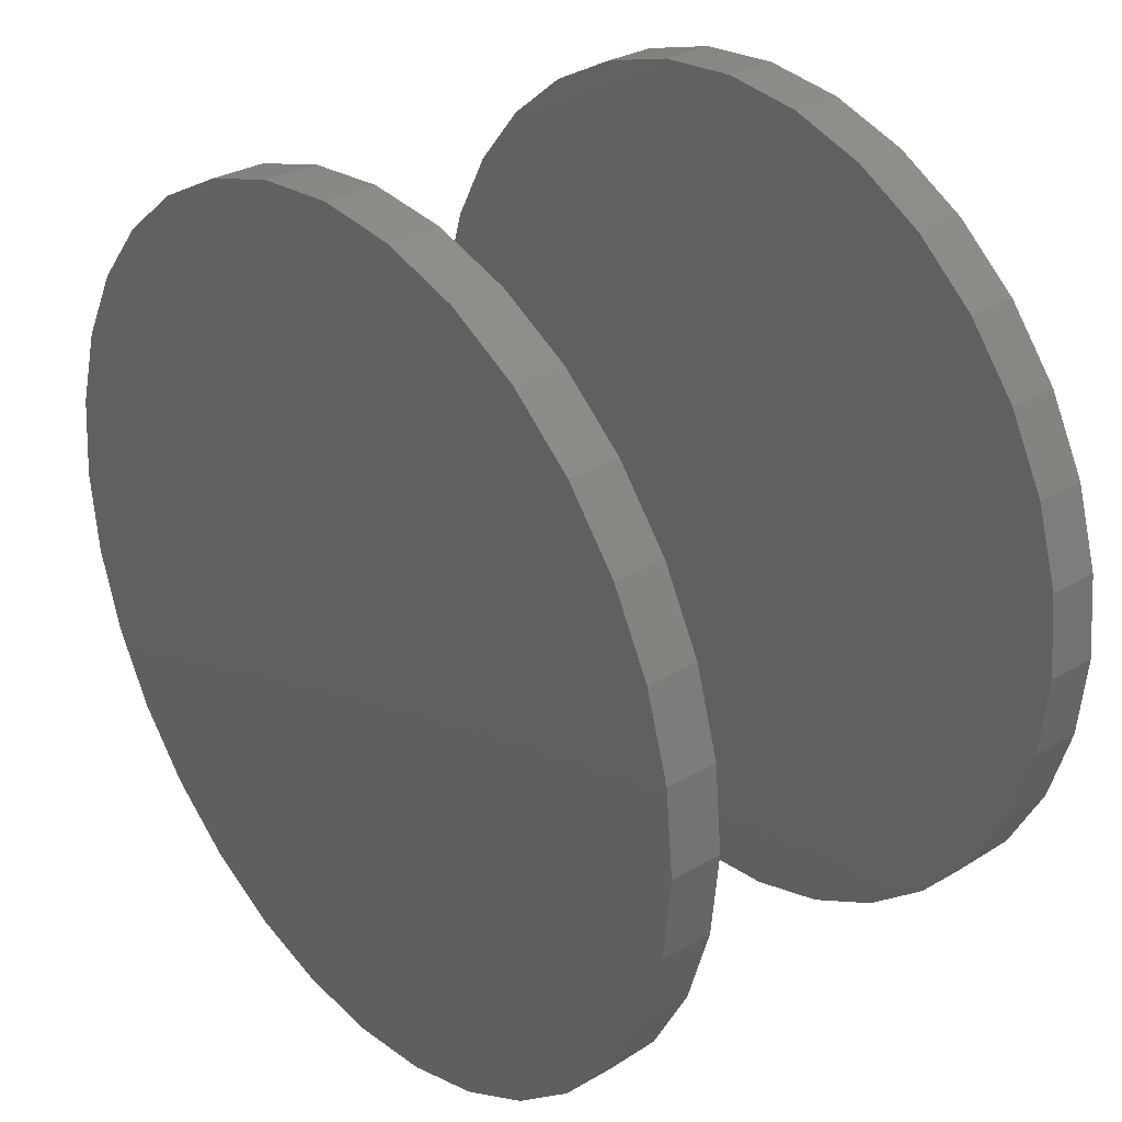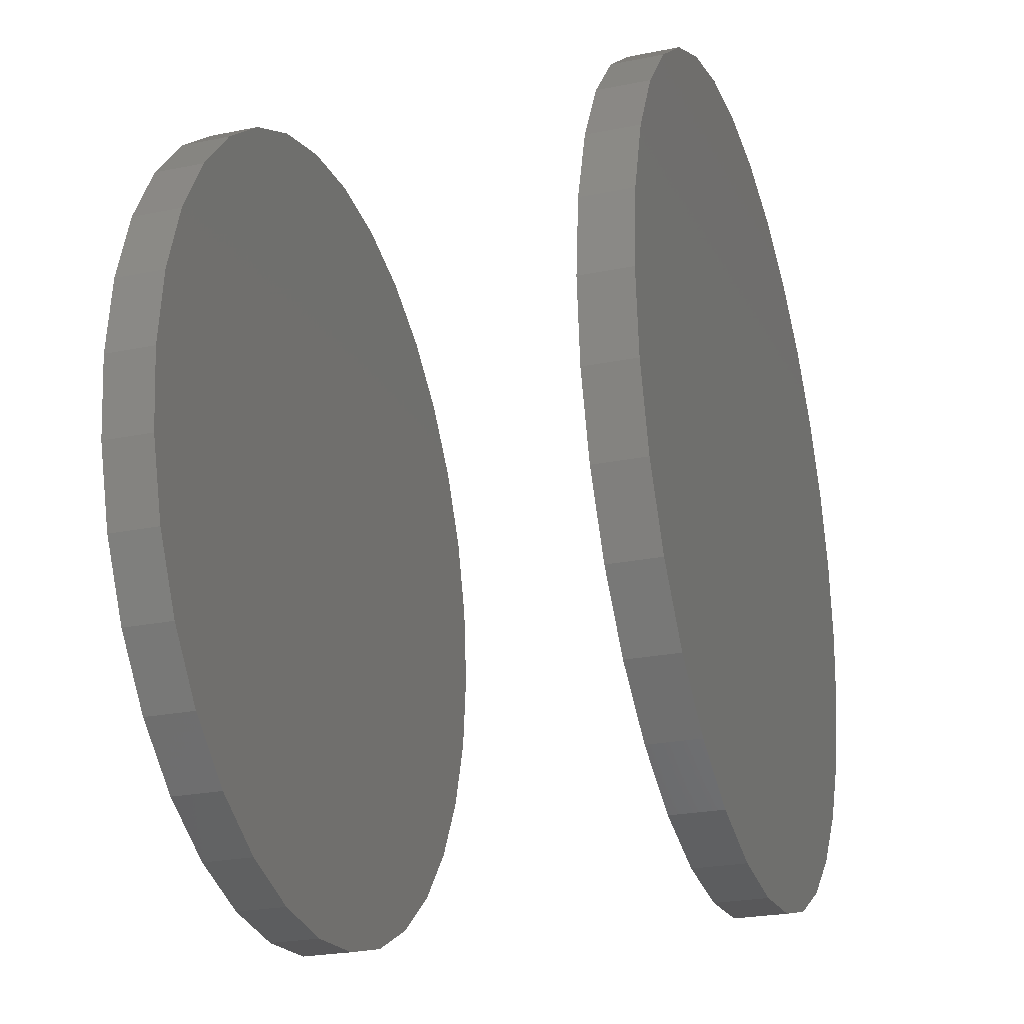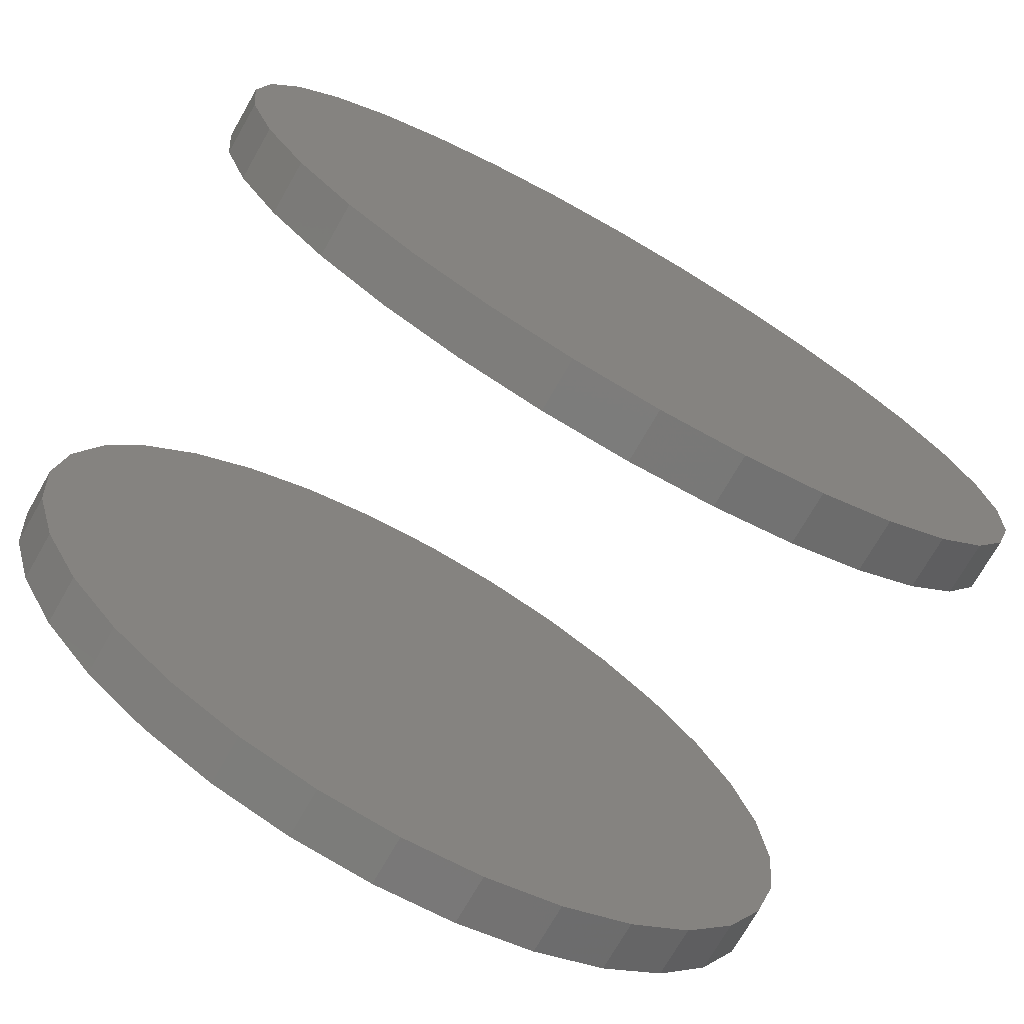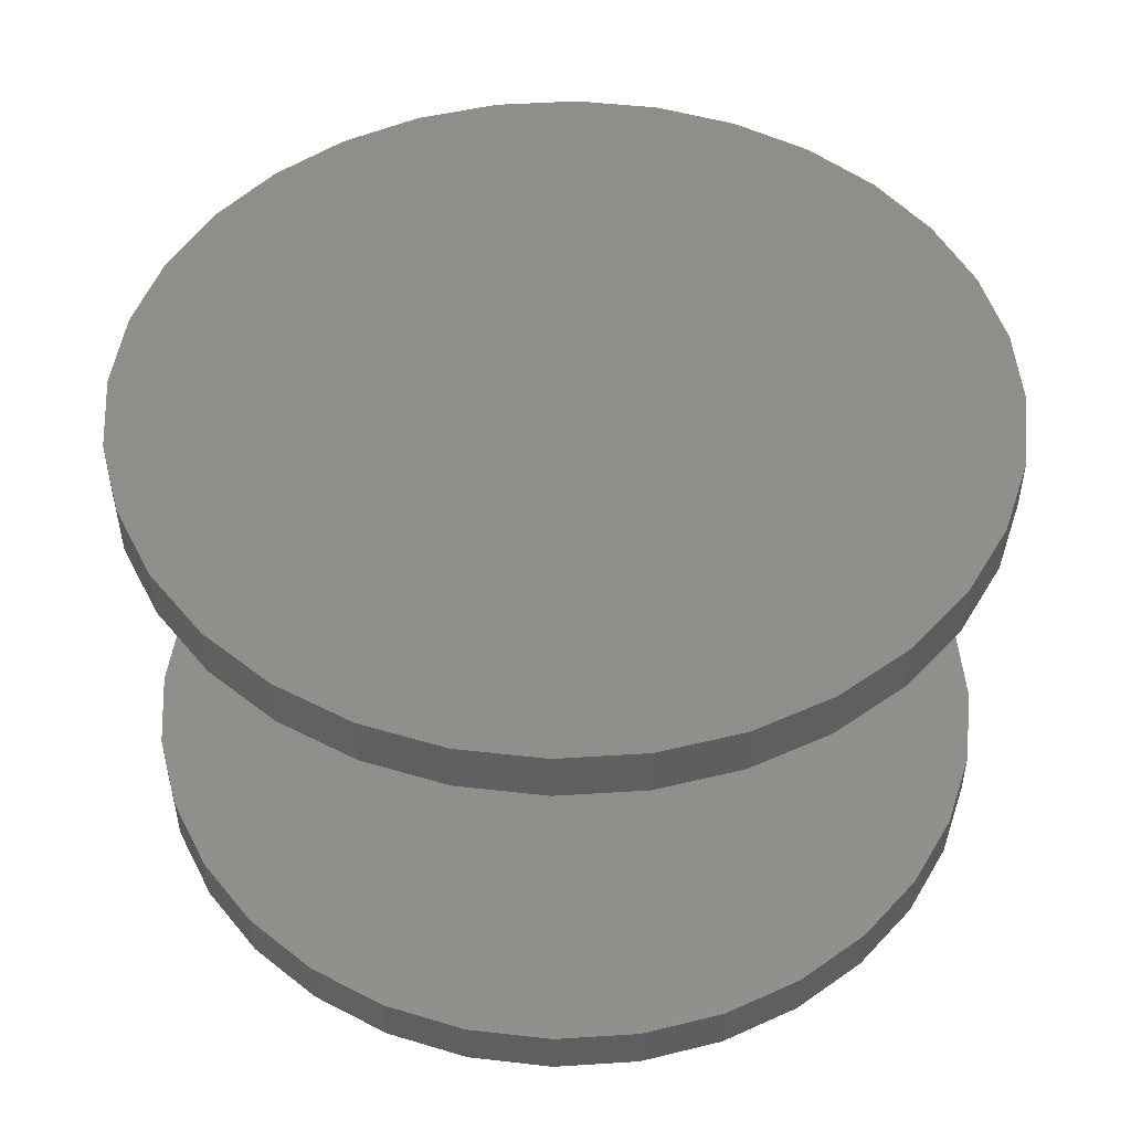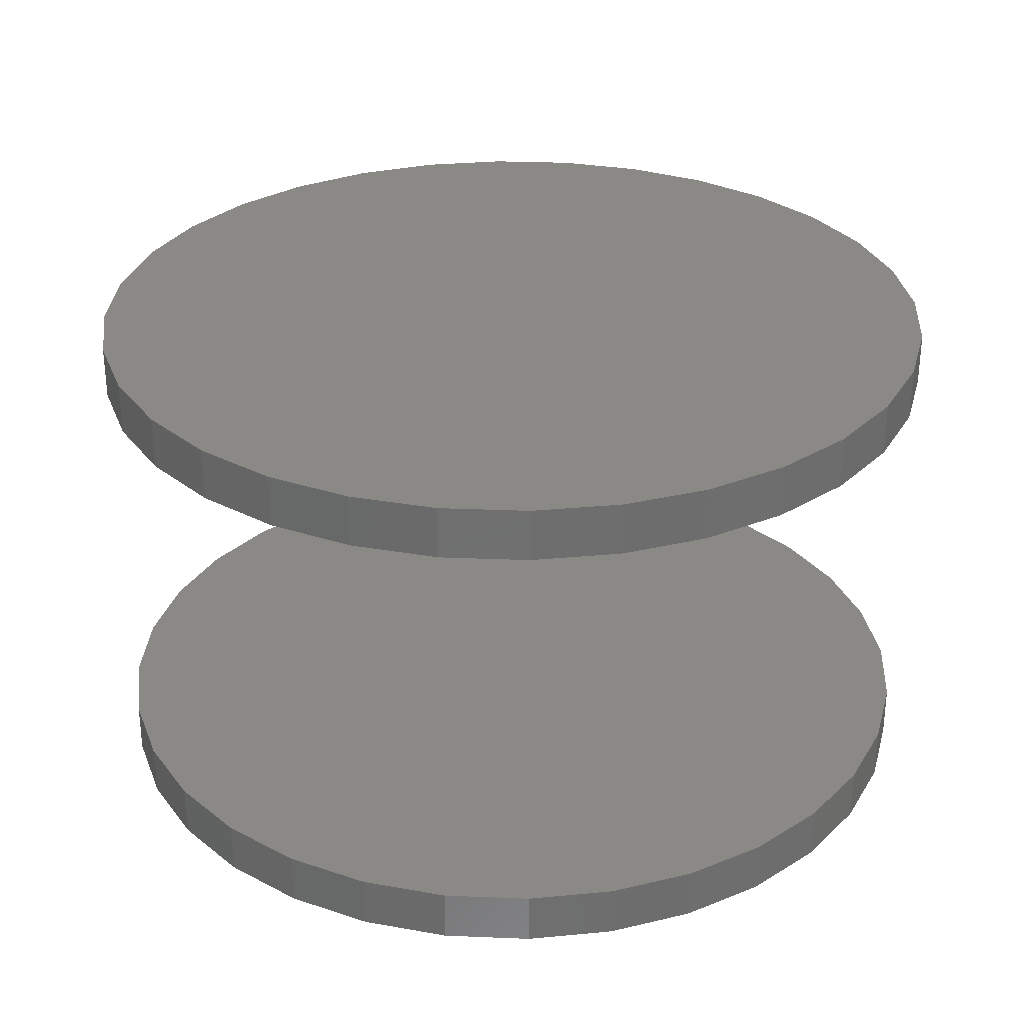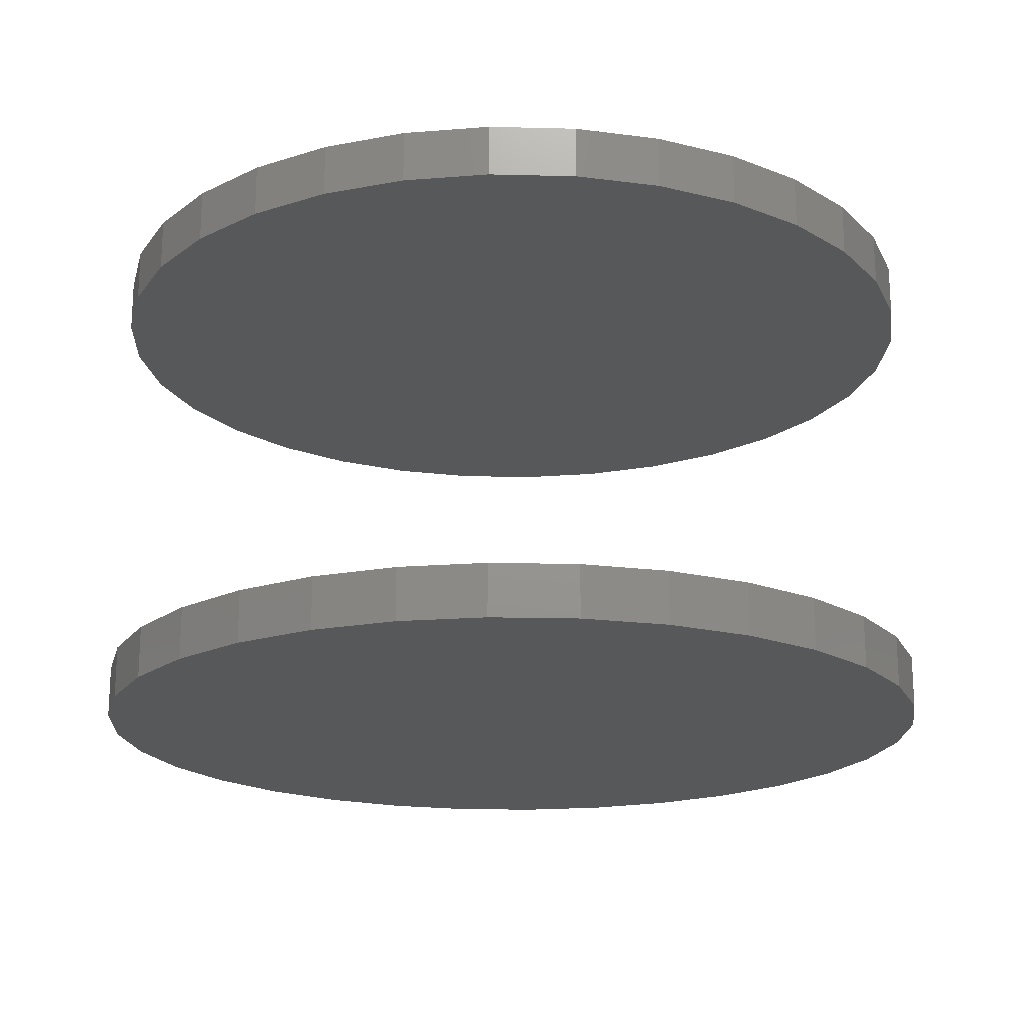
<metadata>
{"format":"stl","ext":"stl","renderer":"f3d","projection":"perspective","resolution":1024,"background":"white","views":[{"elev":30.6,"azim":50.0,"up":"+Y"},{"elev":-25.4,"azim":107.9,"up":"+Y"},{"elev":-73.6,"azim":150.2,"up":"+Y"},{"elev":48.7,"azim":159.1,"up":"+Z"},{"elev":29.9,"azim":54.0,"up":"+Z"},{"elev":-19.0,"azim":171.7,"up":"+Z"}]}
</metadata>
<code>
# stl→obj: 128 verts, 248 faces
v -0.5132 6.381e-17 0.5391
v -0.5132 6.381e-17 0.6016
v -0.5031 0.1017 0.5391
v -0.5031 0.1017 0.6016
v -0.4735 0.1994 0.5391
v -0.4735 0.1994 0.6016
v -0.4253 0.2895 0.5391
v -0.4253 0.2895 0.6016
v -0.3605 0.3684 0.5391
v -0.3605 0.3684 0.6016
v -0.2816 0.4332 0.5391
v -0.2816 0.4332 0.6016
v -0.1915 0.4814 0.5391
v -0.1915 0.4814 0.6016
v -0.09376 0.511 0.5391
v -0.09376 0.511 0.6016
v 0.007895 0.5211 0.5391
v 0.007895 0.5211 0.6016
v 0.1095 0.511 0.5391
v 0.1095 0.511 0.6016
v 0.2073 0.4814 0.5391
v 0.2073 0.4814 0.6016
v 0.2974 0.4332 0.5391
v 0.2974 0.4332 0.6016
v 0.3763 0.3684 0.5391
v 0.3763 0.3684 0.6016
v 0.4411 0.2895 0.5391
v 0.4411 0.2895 0.6016
v 0.4893 0.1994 0.5391
v 0.4893 0.1994 0.6016
v 0.5189 0.1017 0.5391
v 0.5189 0.1017 0.6016
v 0.5289 -1.276e-16 0.5391
v 0.5289 0 0.6016
v -0.5132 6.381e-17 0
v -0.5132 6.381e-17 0.0625
v -0.5031 0.1017 0
v -0.5031 0.1017 0.0625
v -0.4735 0.1994 0
v -0.4735 0.1994 0.0625
v -0.4253 0.2895 0
v -0.4253 0.2895 0.0625
v -0.3605 0.3684 0
v -0.3605 0.3684 0.0625
v -0.2816 0.4332 0
v -0.2816 0.4332 0.0625
v -0.1915 0.4814 0
v -0.1915 0.4814 0.0625
v -0.09376 0.511 0
v -0.09376 0.511 0.0625
v 0.007895 0.5211 0
v 0.007895 0.5211 0.0625
v 0.1095 0.511 0
v 0.1095 0.511 0.0625
v 0.2073 0.4814 0
v 0.2073 0.4814 0.0625
v 0.2974 0.4332 0
v 0.2974 0.4332 0.0625
v 0.3763 0.3684 0
v 0.3763 0.3684 0.0625
v 0.4411 0.2895 0
v 0.4411 0.2895 0.0625
v 0.4893 0.1994 0
v 0.4893 0.1994 0.0625
v 0.5189 0.1017 0
v 0.5189 0.1017 0.0625
v 0.5289 0 0
v 0.5289 0 0.0625
v 0.5189 -0.1017 0.5391
v 0.5189 -0.1017 0.6016
v 0.4893 -0.1994 0.5391
v 0.4893 -0.1994 0.6016
v 0.4411 -0.2895 0.5391
v 0.4411 -0.2895 0.6016
v 0.3763 -0.3684 0.5391
v 0.3763 -0.3684 0.6016
v 0.2974 -0.4332 0.5391
v 0.2974 -0.4332 0.6016
v 0.2073 -0.4814 0.5391
v 0.2073 -0.4814 0.6016
v 0.1095 -0.511 0.5391
v 0.1095 -0.511 0.6016
v 0.007895 -0.5211 0.5391
v 0.007895 -0.5211 0.6016
v -0.09376 -0.511 0.5391
v -0.09376 -0.511 0.6016
v -0.1915 -0.4814 0.5391
v -0.1915 -0.4814 0.6016
v -0.2816 -0.4332 0.5391
v -0.2816 -0.4332 0.6016
v -0.3605 -0.3684 0.5391
v -0.3605 -0.3684 0.6016
v -0.4253 -0.2895 0.5391
v -0.4253 -0.2895 0.6016
v -0.4735 -0.1994 0.5391
v -0.4735 -0.1994 0.6016
v -0.5031 -0.1017 0.5391
v -0.5031 -0.1017 0.6016
v 0.5189 -0.1017 0
v 0.5189 -0.1017 0.0625
v 0.4893 -0.1994 0
v 0.4893 -0.1994 0.0625
v 0.4411 -0.2895 0
v 0.4411 -0.2895 0.0625
v 0.3763 -0.3684 0
v 0.3763 -0.3684 0.0625
v 0.2974 -0.4332 0
v 0.2974 -0.4332 0.0625
v 0.2073 -0.4814 0
v 0.2073 -0.4814 0.0625
v 0.1095 -0.511 0
v 0.1095 -0.511 0.0625
v 0.007895 -0.5211 0
v 0.007895 -0.5211 0.0625
v -0.09376 -0.511 0
v -0.09376 -0.511 0.0625
v -0.1915 -0.4814 0
v -0.1915 -0.4814 0.0625
v -0.2816 -0.4332 0
v -0.2816 -0.4332 0.0625
v -0.3605 -0.3684 0
v -0.3605 -0.3684 0.0625
v -0.4253 -0.2895 0
v -0.4253 -0.2895 0.0625
v -0.4735 -0.1994 0
v -0.4735 -0.1994 0.0625
v -0.5031 -0.1017 0
v -0.5031 -0.1017 0.0625
f 1 2 3
f 3 2 4
f 3 4 5
f 5 4 6
f 5 6 7
f 7 6 8
f 7 8 9
f 9 8 10
f 9 10 11
f 11 10 12
f 11 12 13
f 13 12 14
f 13 14 15
f 15 14 16
f 15 16 17
f 17 16 18
f 17 18 19
f 19 18 20
f 19 20 21
f 21 20 22
f 21 22 23
f 23 22 24
f 23 24 25
f 25 24 26
f 25 26 27
f 27 26 28
f 27 28 29
f 29 28 30
f 29 30 31
f 31 30 32
f 31 32 33
f 33 32 34
f 35 36 37
f 37 36 38
f 37 38 39
f 39 38 40
f 39 40 41
f 41 40 42
f 41 42 43
f 43 42 44
f 43 44 45
f 45 44 46
f 45 46 47
f 47 46 48
f 47 48 49
f 49 48 50
f 49 50 51
f 51 50 52
f 51 52 53
f 53 52 54
f 53 54 55
f 55 54 56
f 55 56 57
f 57 56 58
f 57 58 59
f 59 58 60
f 59 60 61
f 61 60 62
f 61 62 63
f 63 62 64
f 63 64 65
f 65 64 66
f 65 66 67
f 67 66 68
f 33 34 69
f 69 34 70
f 69 70 71
f 71 70 72
f 71 72 73
f 73 72 74
f 73 74 75
f 75 74 76
f 75 76 77
f 77 76 78
f 77 78 79
f 79 78 80
f 79 80 81
f 81 80 82
f 81 82 83
f 83 82 84
f 83 84 85
f 85 84 86
f 85 86 87
f 87 86 88
f 87 88 89
f 89 88 90
f 89 90 91
f 91 90 92
f 91 92 93
f 93 92 94
f 93 94 95
f 95 94 96
f 95 96 97
f 97 96 98
f 97 98 1
f 1 98 2
f 67 68 99
f 99 68 100
f 99 100 101
f 101 100 102
f 101 102 103
f 103 102 104
f 103 104 105
f 105 104 106
f 105 106 107
f 107 106 108
f 107 108 109
f 109 108 110
f 109 110 111
f 111 110 112
f 111 112 113
f 113 112 114
f 113 114 115
f 115 114 116
f 115 116 117
f 117 116 118
f 117 118 119
f 119 118 120
f 119 120 121
f 121 120 122
f 121 122 123
f 123 122 124
f 123 124 125
f 125 124 126
f 125 126 127
f 127 126 128
f 127 128 35
f 35 128 36
f 50 54 52
f 54 50 56
f 56 50 48
f 56 48 58
f 58 48 46
f 58 46 60
f 60 46 44
f 60 44 62
f 62 44 42
f 62 42 64
f 64 42 40
f 64 40 66
f 66 40 38
f 66 38 68
f 68 38 36
f 68 36 100
f 100 36 128
f 100 128 102
f 102 128 126
f 102 126 104
f 104 126 124
f 104 124 106
f 106 124 122
f 106 122 108
f 108 122 120
f 108 120 110
f 110 120 118
f 110 118 112
f 112 118 116
f 112 116 114
f 17 19 15
f 83 85 81
f 81 85 87
f 81 87 79
f 79 87 89
f 79 89 77
f 77 89 91
f 77 91 75
f 75 91 93
f 75 93 73
f 73 93 95
f 73 95 71
f 71 95 97
f 71 97 69
f 69 97 1
f 69 1 33
f 33 1 3
f 33 3 31
f 31 3 5
f 31 5 29
f 29 5 7
f 29 7 27
f 27 7 9
f 27 9 25
f 25 9 11
f 25 11 23
f 23 11 13
f 23 13 21
f 21 13 15
f 21 15 19
f 16 20 18
f 20 16 22
f 22 16 14
f 22 14 24
f 24 14 12
f 24 12 26
f 26 12 10
f 26 10 28
f 28 10 8
f 28 8 30
f 30 8 6
f 30 6 32
f 32 6 4
f 32 4 34
f 34 4 2
f 34 2 70
f 70 2 98
f 70 98 72
f 72 98 96
f 72 96 74
f 74 96 94
f 74 94 76
f 76 94 92
f 76 92 78
f 78 92 90
f 78 90 80
f 80 90 88
f 80 88 82
f 82 88 86
f 82 86 84
f 51 53 49
f 113 115 111
f 111 115 117
f 111 117 109
f 109 117 119
f 109 119 107
f 107 119 121
f 107 121 105
f 105 121 123
f 105 123 103
f 103 123 125
f 103 125 101
f 101 125 127
f 101 127 99
f 99 127 35
f 99 35 67
f 67 35 37
f 67 37 65
f 65 37 39
f 65 39 63
f 63 39 41
f 63 41 61
f 61 41 43
f 61 43 59
f 59 43 45
f 59 45 57
f 57 45 47
f 57 47 55
f 55 47 49
f 55 49 53

</code>
